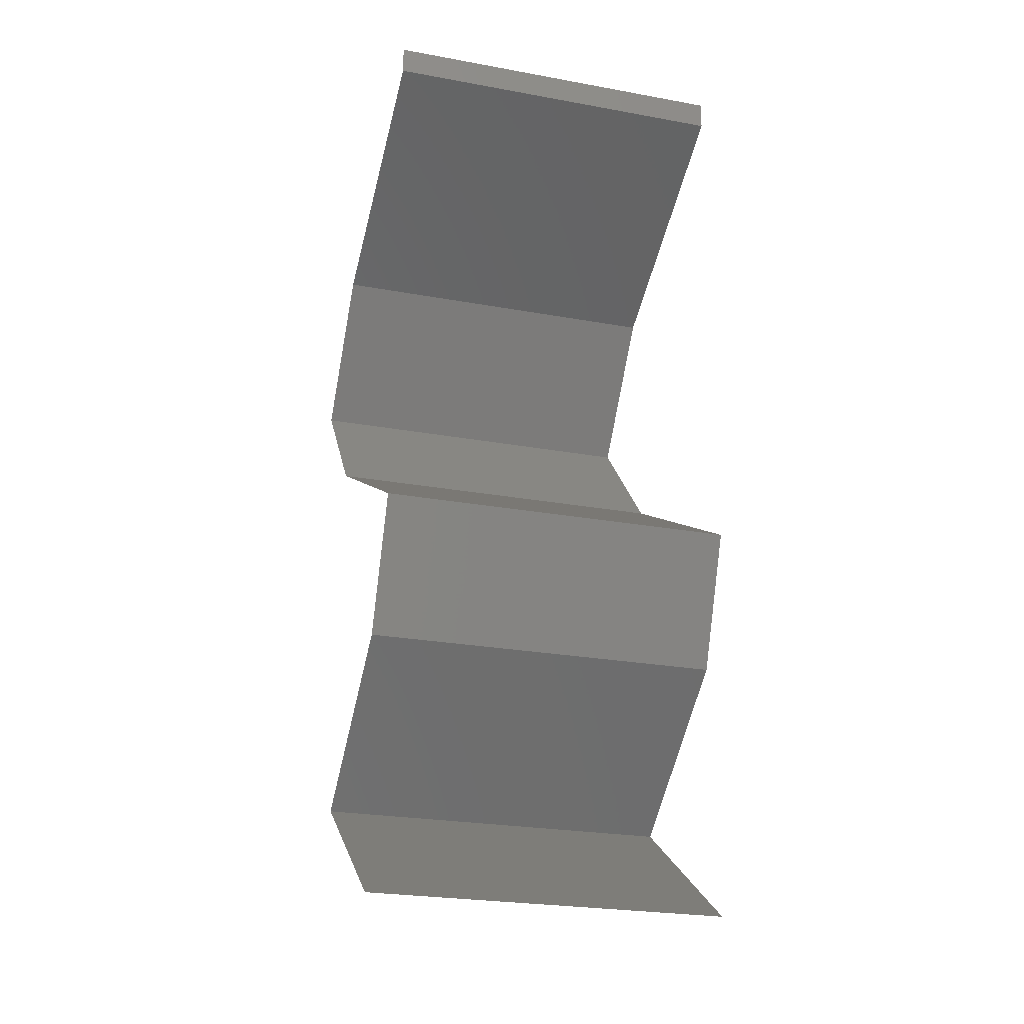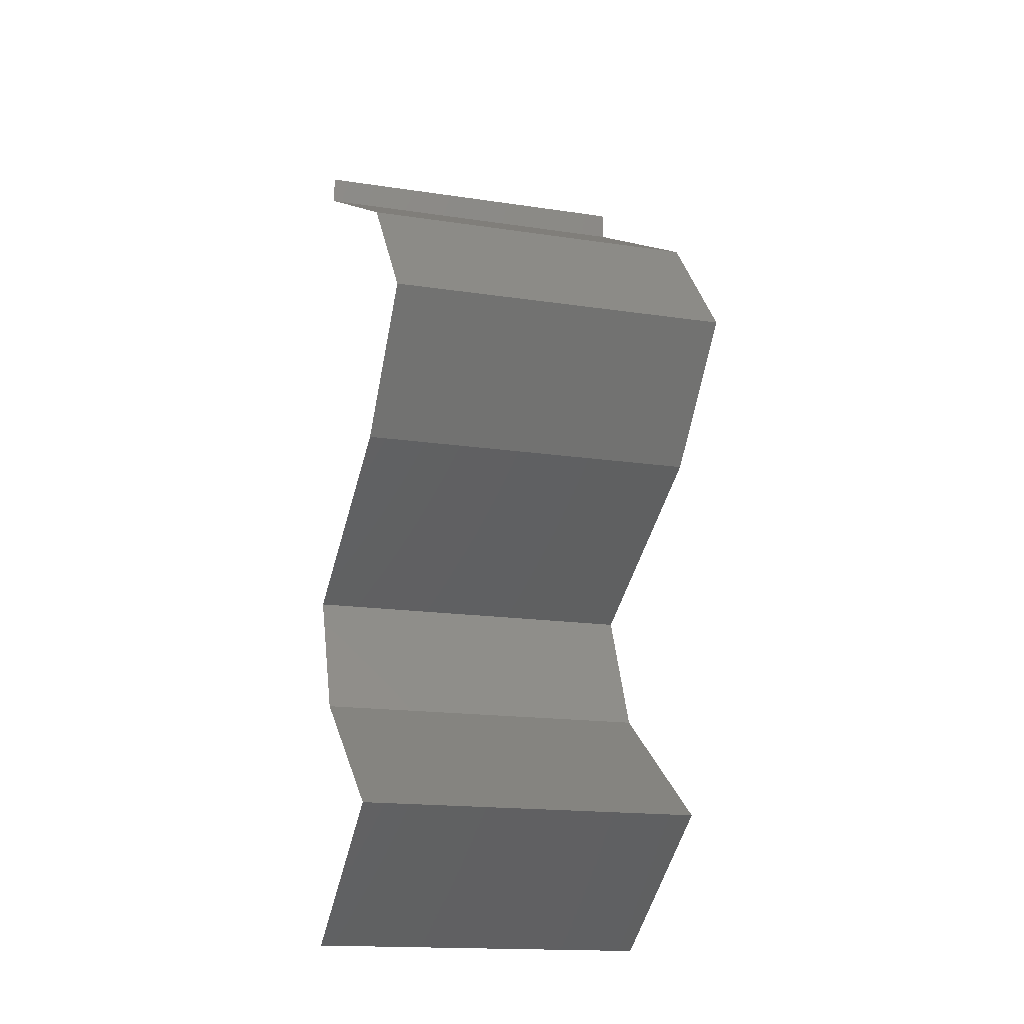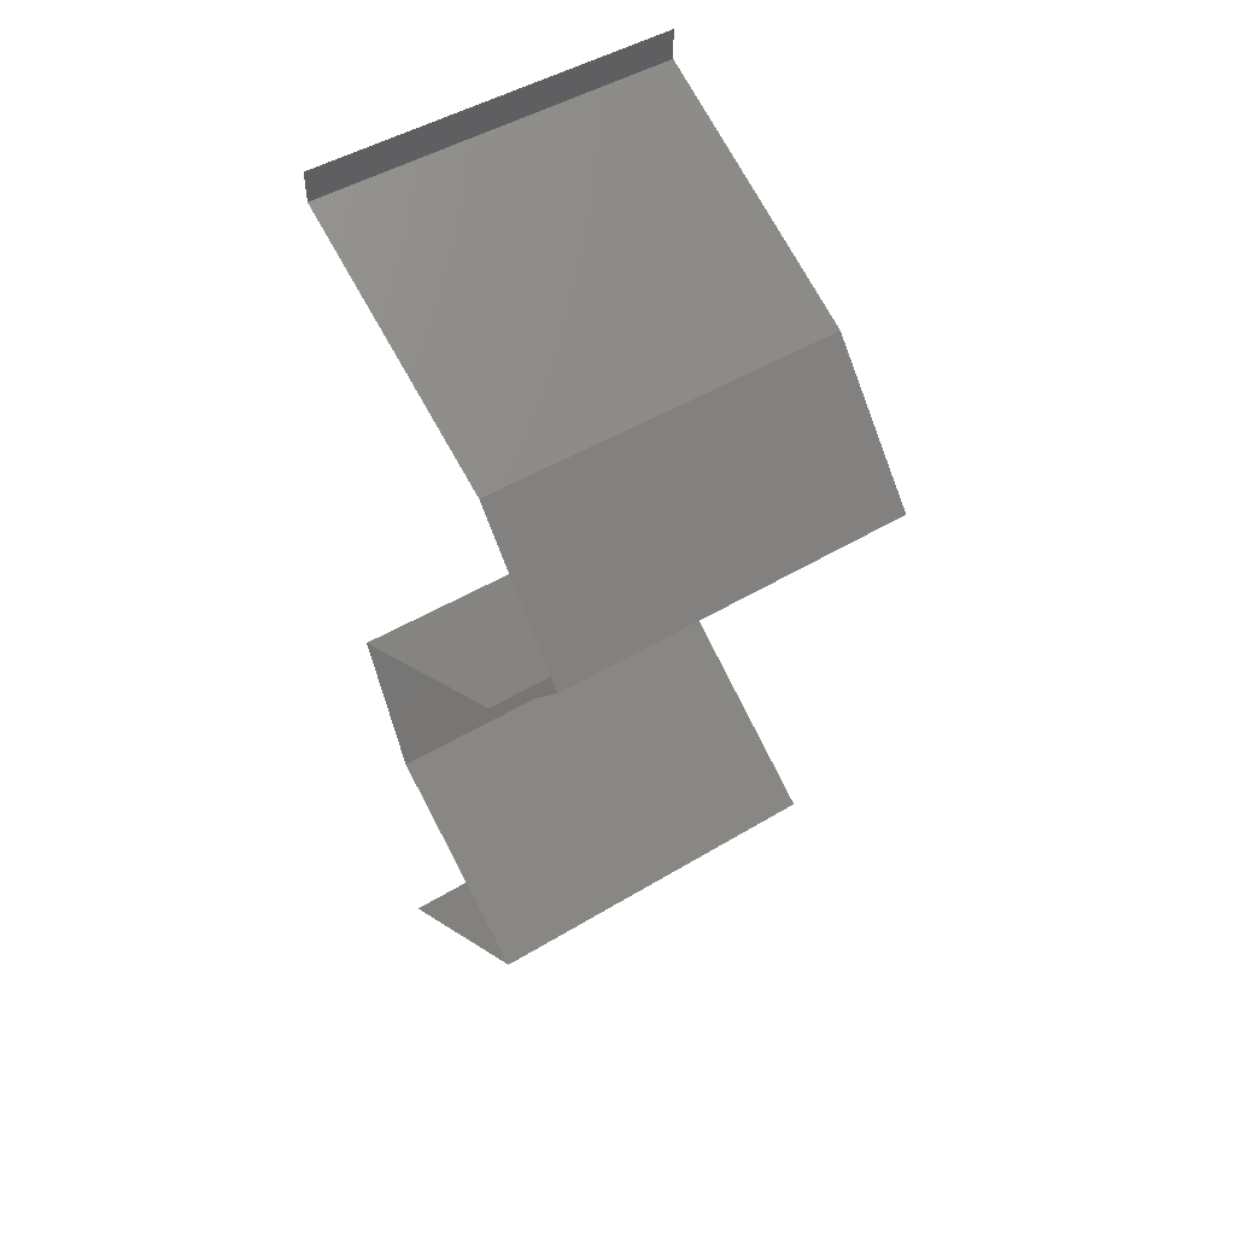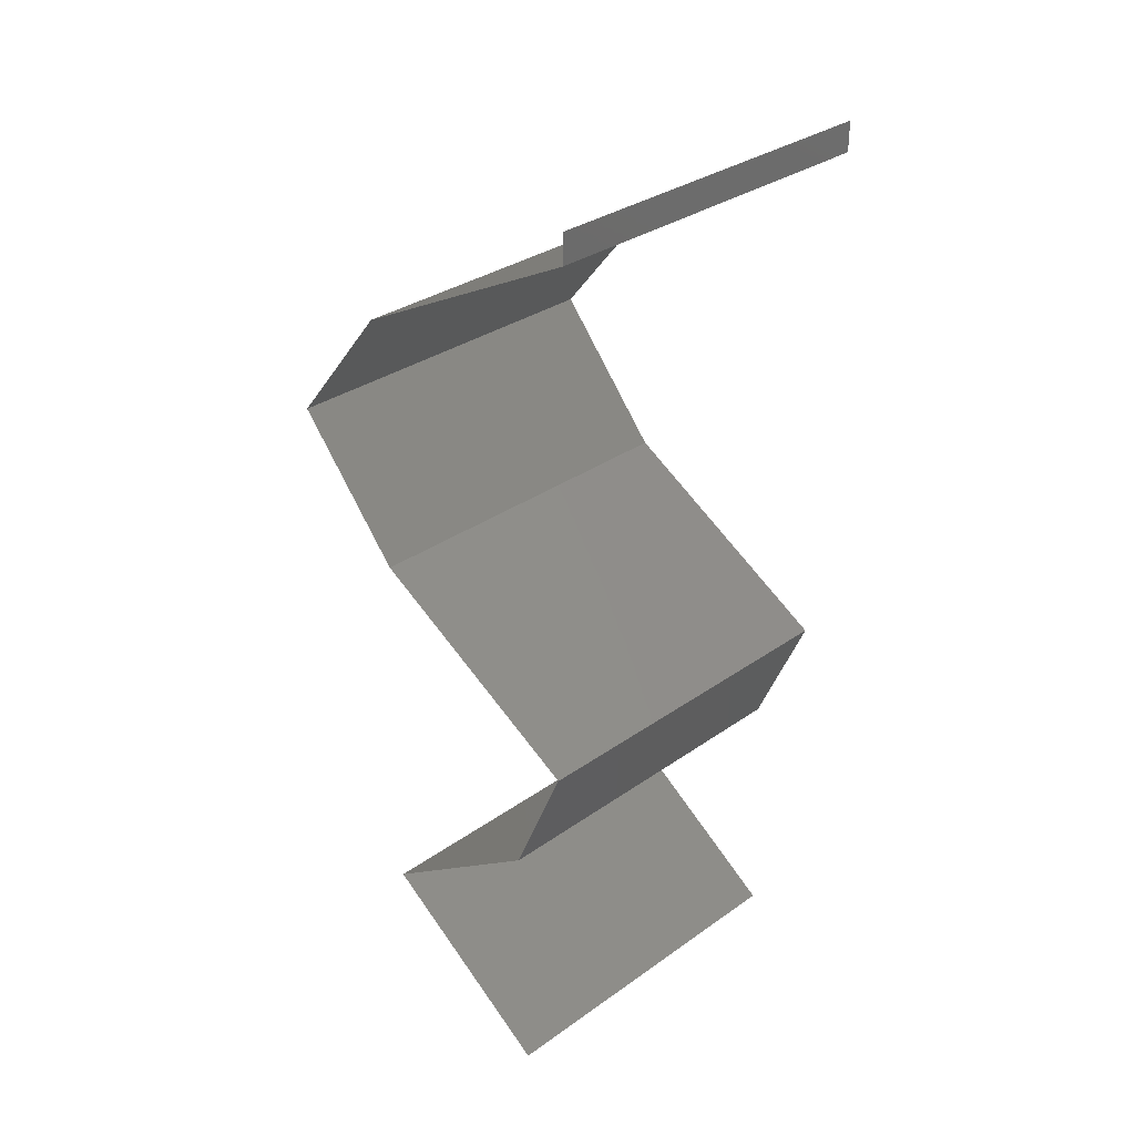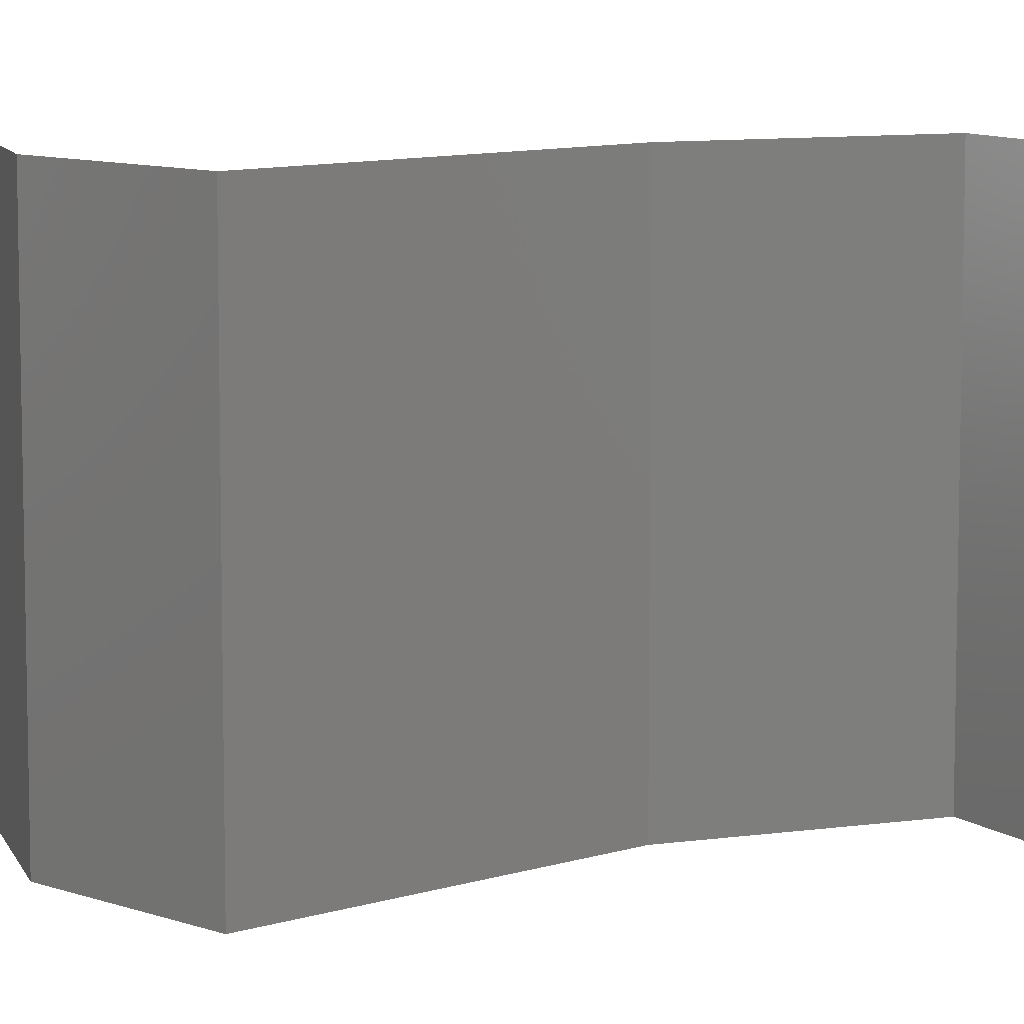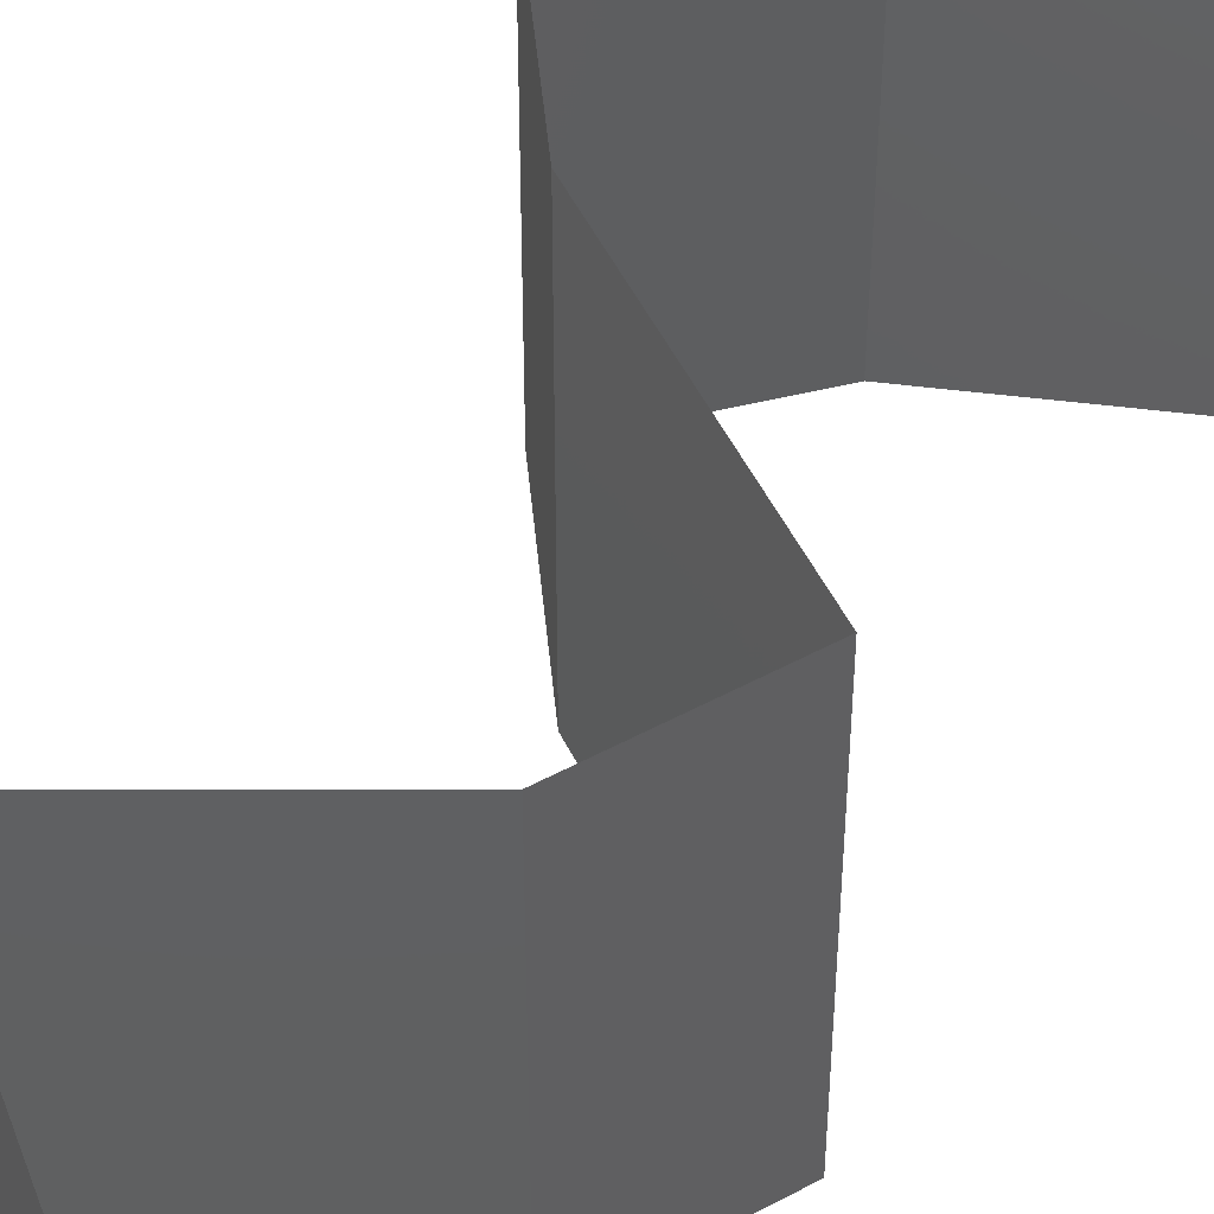
<metadata>
{"format":"stl","ext":"stl","renderer":"f3d","projection":"perspective","resolution":1024,"background":"white","views":[{"elev":-25.3,"azim":73.7,"up":"+Y"},{"elev":-16.6,"azim":-107.1,"up":"+Y"},{"elev":47.6,"azim":-124.3,"up":"+Y"},{"elev":32.3,"azim":45.5,"up":"+Y"},{"elev":9.4,"azim":110.4,"up":"+Z"},{"elev":49.7,"azim":35.6,"up":"+Z"}]}
</metadata>
<code>
# stl→obj: 47 verts, 64 faces
v 0.04 0.05835 0
v 0.04 0.06 0
v 0.04 0.06 0.01
v 0.04 0.05835 0.01
v 0.04 0.06 0.02
v 0.04 0.05835 0.02
v 0.03307 0.0547 0.02
v 0.03298 0.05465 0.01202
v 0.02614 0.05106 0.02
v 0.02614 0.05106 0.01
v 0.02614 0.05106 0
v 0.03073 0.05347 0.005609
v 0.03536 0.05591 0.005525
v 0.03307 0.0547 0
v 0.02316 0.04741 0.015
v 0.02018 0.04376 0
v 0.02316 0.04741 0.005
v 0.02018 0.04376 0.01
v 0.02018 0.04376 0.02
v 0.02337 0.04012 0.015
v 0.02655 0.03647 0
v 0.02337 0.04012 0.005
v 0.02655 0.03647 0.01
v 0.02655 0.03647 0.02
v 0.03307 0.03282 0.02
v 0.03297 0.03287 0.01231
v 0.03959 0.02917 0.02
v 0.03959 0.02917 0.01
v 0.03959 0.02917 0
v 0.03503 0.03173 0.005337
v 0.03054 0.03424 0.005378
v 0.03307 0.03282 0
v 0.03801 0.02553 0.015
v 0.03643 0.02188 0
v 0.03801 0.02553 0.005
v 0.03643 0.02188 0.01
v 0.03643 0.02188 0.02
v 0.02622 0.01459 0.01
v 0.03133 0.01823 0.02
v 0.03133 0.01823 0
v 0.02622 0.01459 0
v 0.02622 0.01459 0.02
v 0.03698 0.007294 0.01
v 0.0316 0.01094 0
v 0.0316 0.01094 0.02
v 0.03698 0.007294 0
v 0.03698 0.007294 0.02
f 1 2 3
f 4 5 6
f 3 5 4
f 1 3 4
f 7 8 6
f 9 8 7
f 6 8 4
f 10 8 9
f 11 12 10
f 4 13 1
f 1 13 14
f 14 12 11
f 12 8 10
f 12 13 8
f 8 13 4
f 14 13 12
f 9 15 10
f 16 17 18
f 10 17 11
f 18 15 19
f 11 17 16
f 19 15 9
f 18 17 10
f 10 15 18
f 19 20 18
f 21 22 23
f 18 22 16
f 23 20 24
f 24 20 19
f 23 22 18
f 18 20 23
f 16 22 21
f 25 26 24
f 27 26 25
f 24 26 23
f 28 26 27
f 29 30 28
f 23 31 21
f 32 30 29
f 21 31 32
f 30 31 26
f 32 31 30
f 26 31 23
f 30 26 28
f 27 33 28
f 34 35 36
f 28 35 29
f 36 33 37
f 37 33 27
f 36 35 28
f 29 35 34
f 28 33 36
f 38 36 39
f 40 36 38
f 40 34 36
f 36 37 39
f 38 41 40
f 39 42 38
f 38 43 44
f 45 43 38
f 44 41 38
f 38 42 45
f 44 43 46
f 47 43 45

</code>
